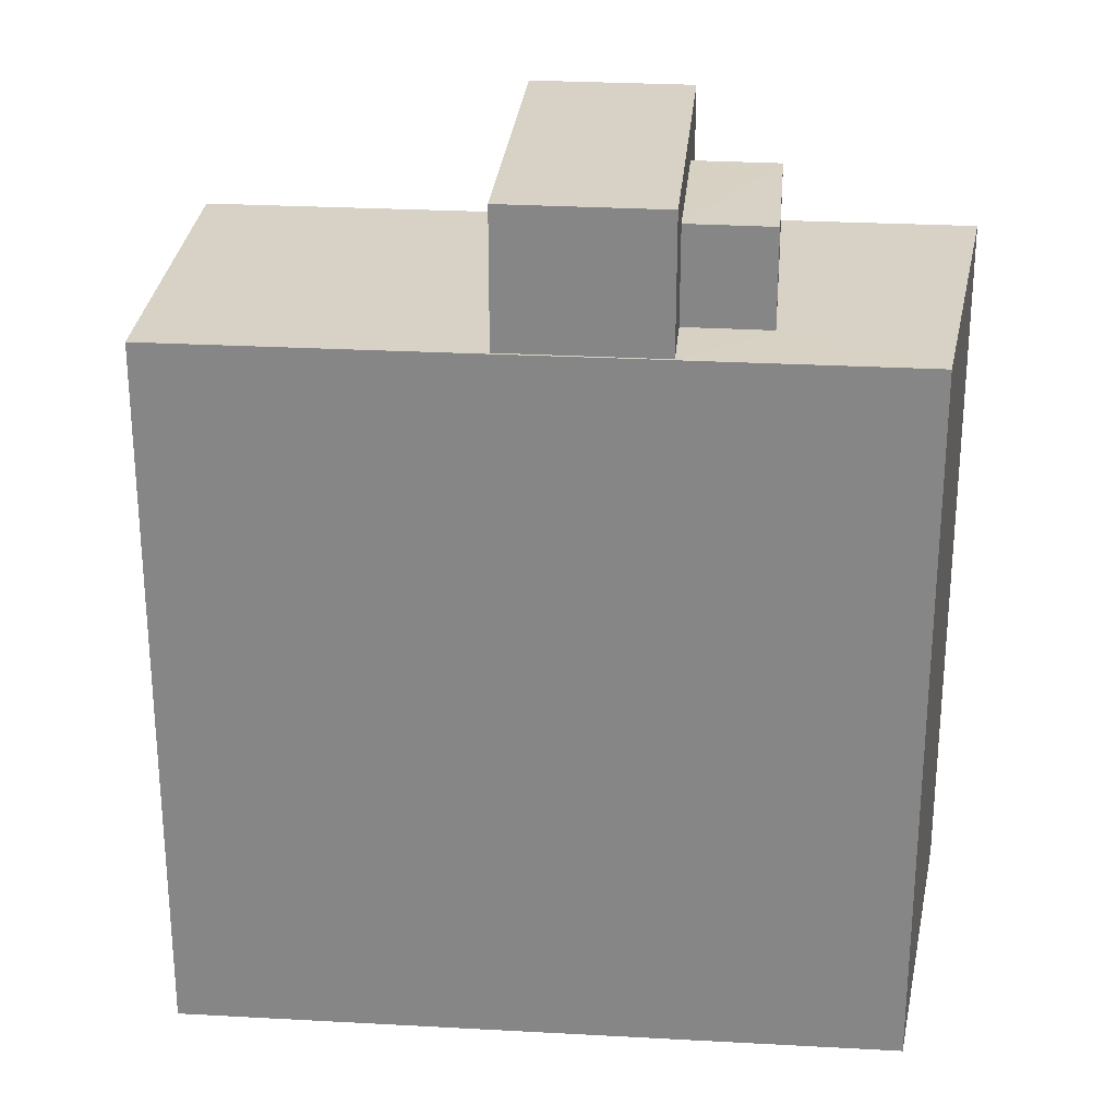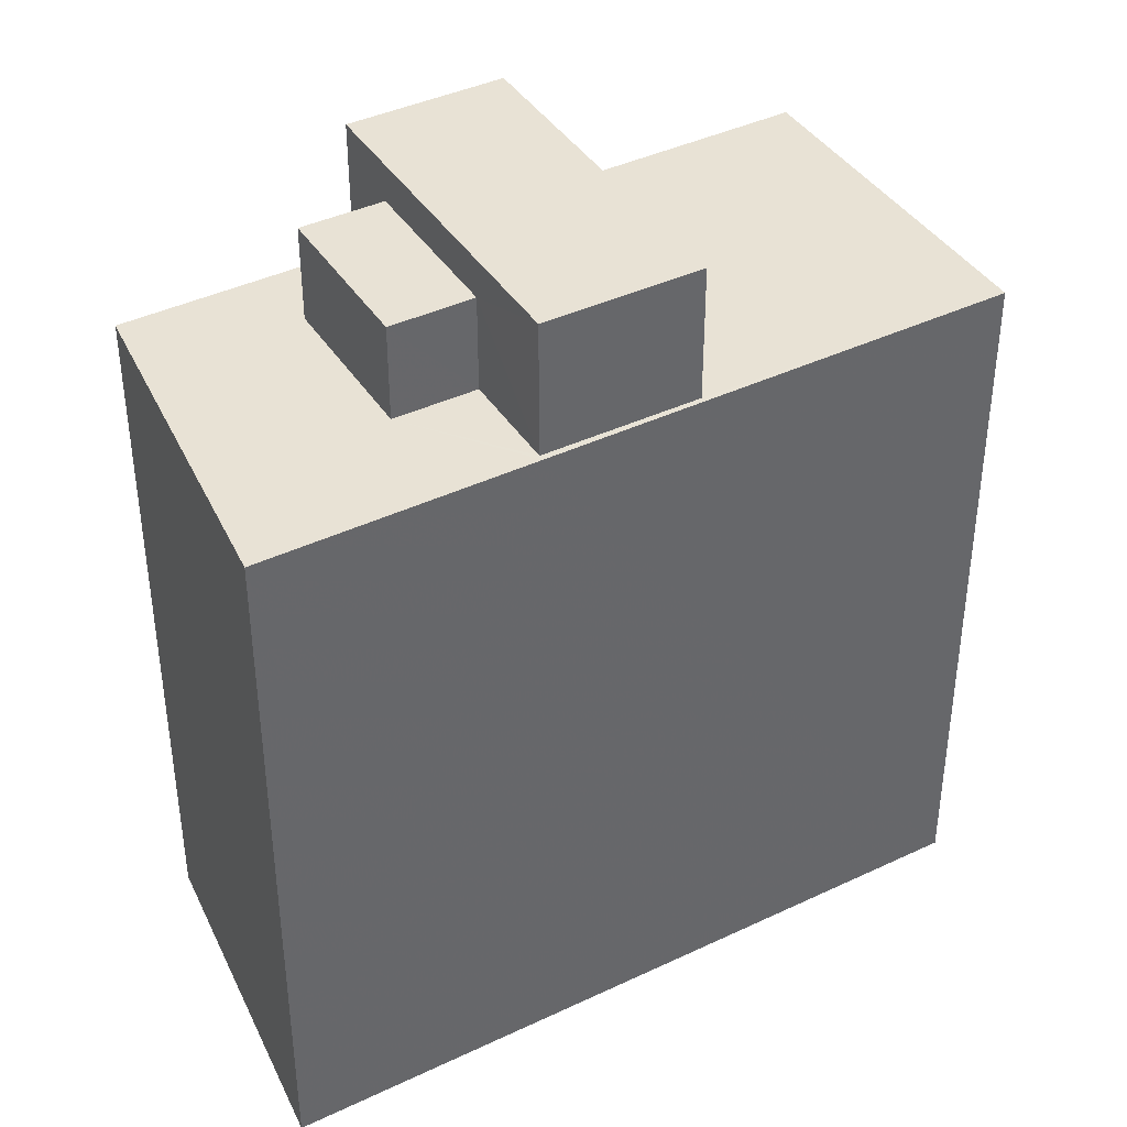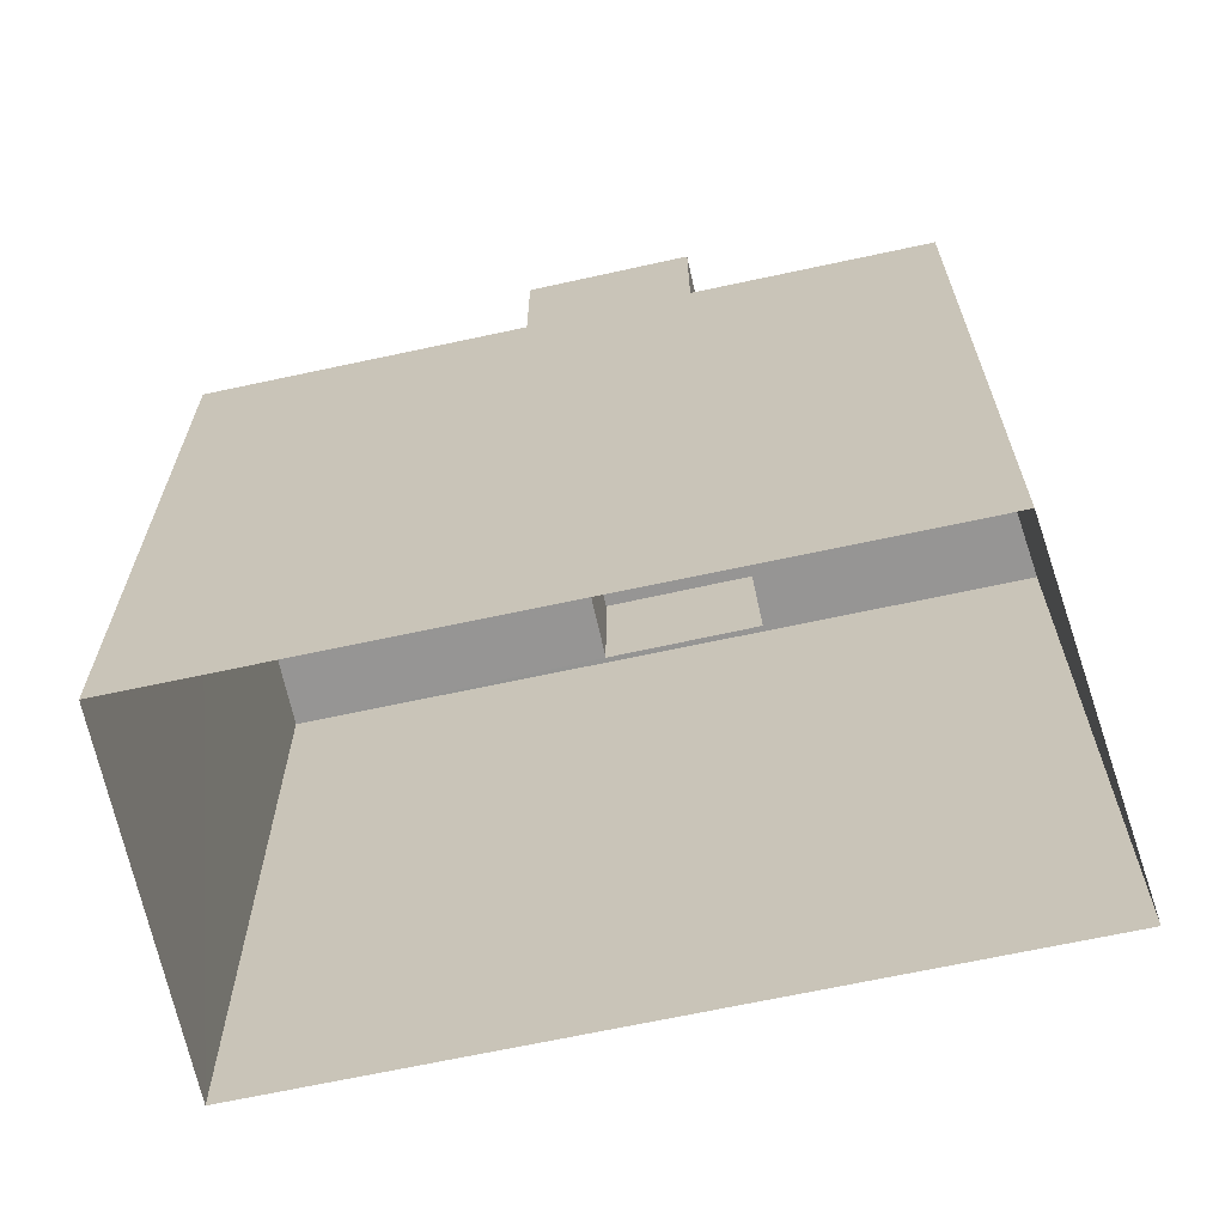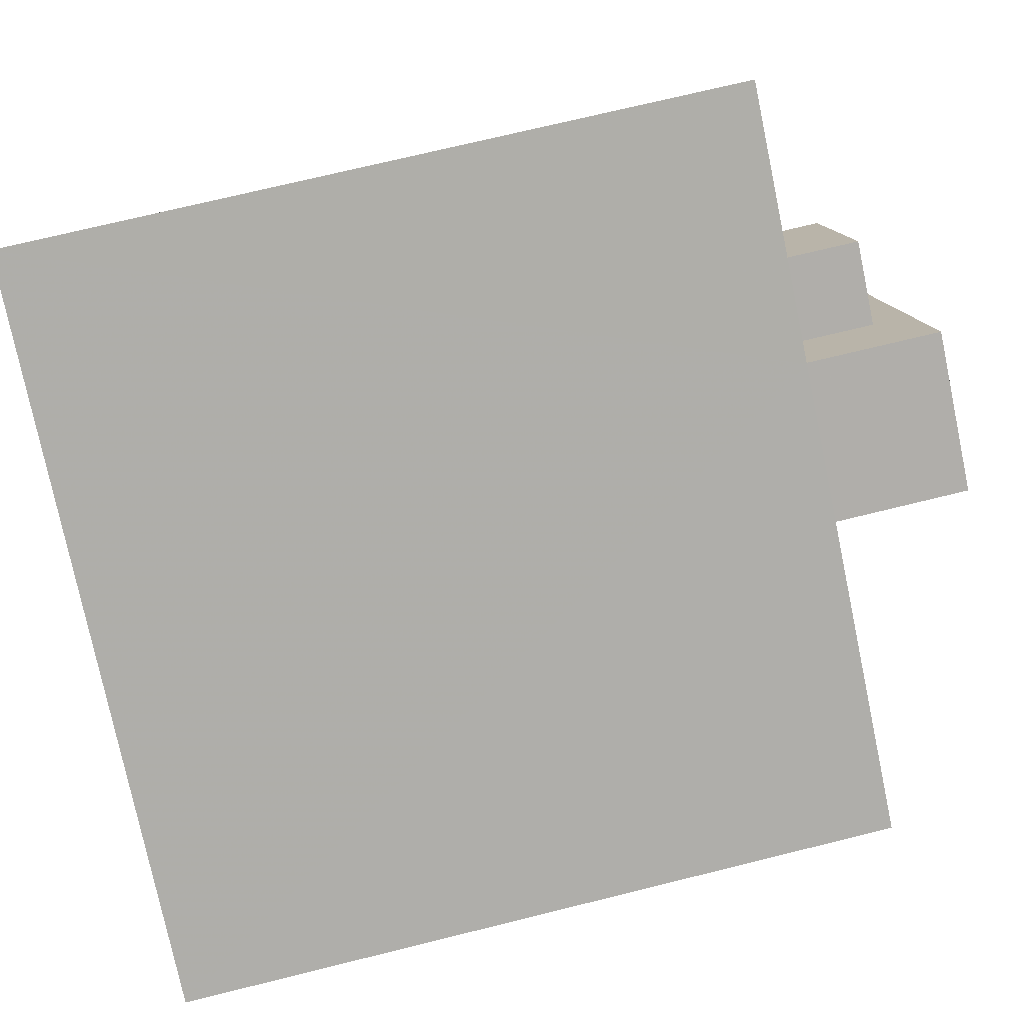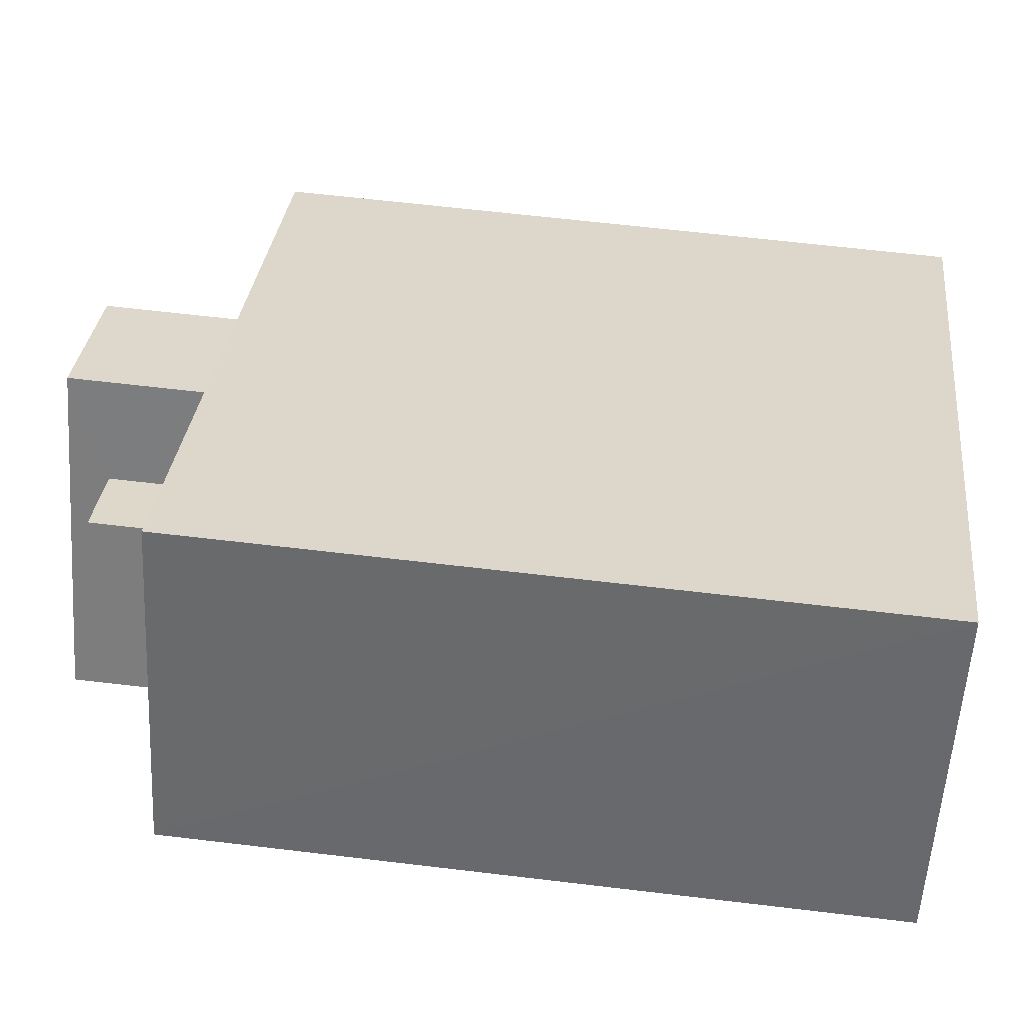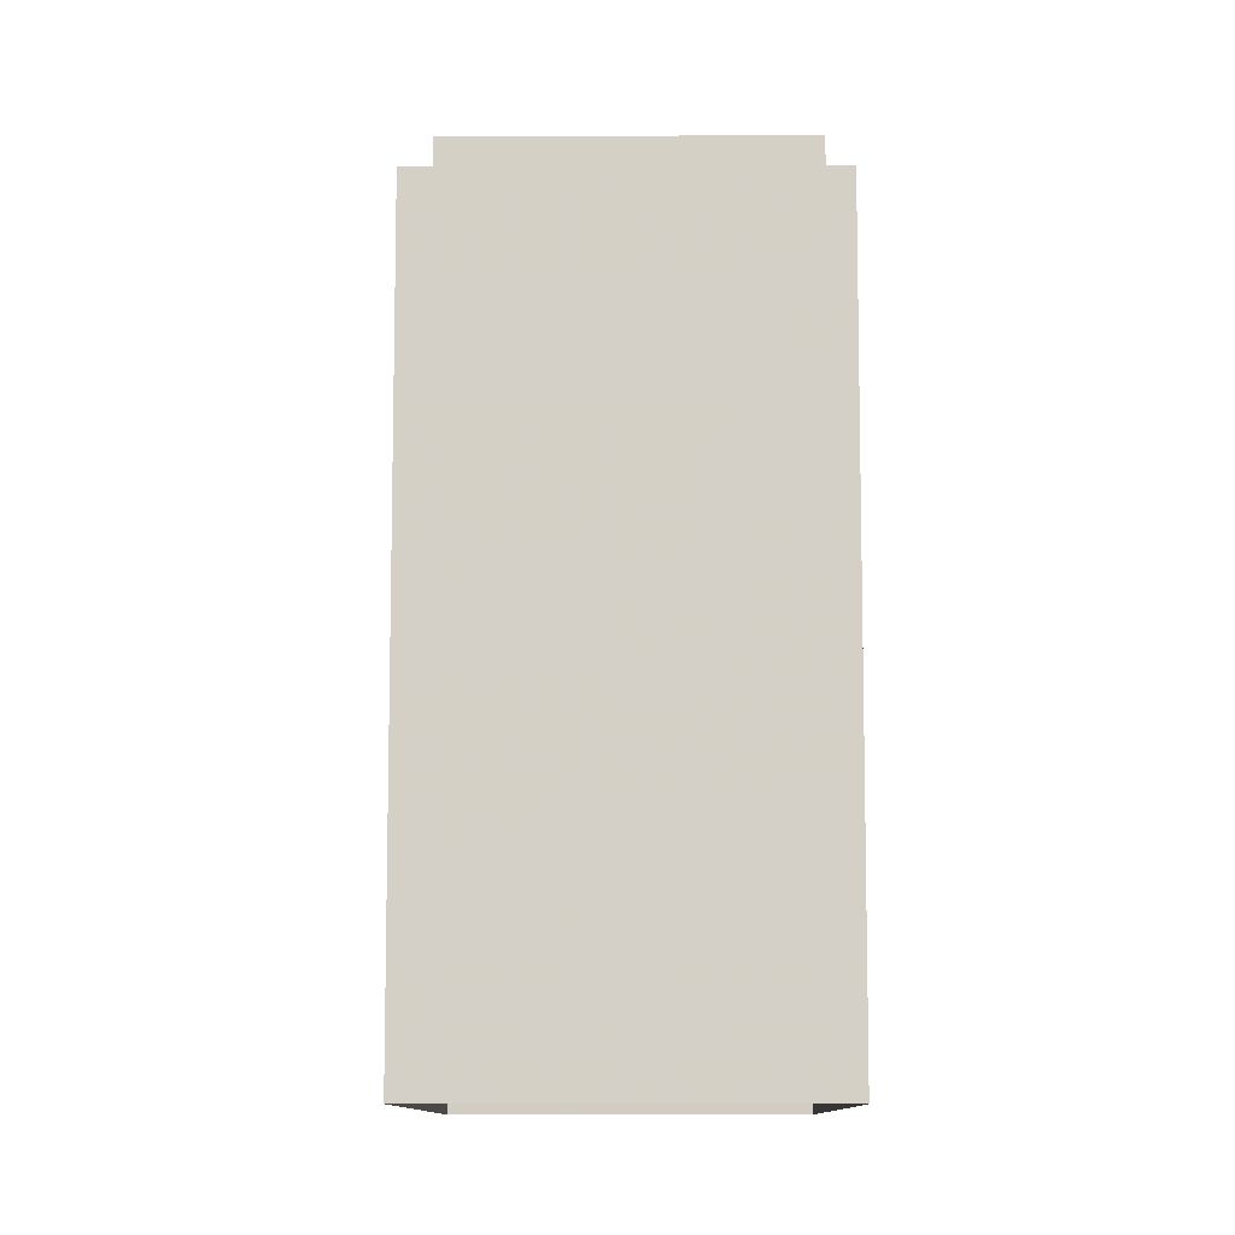
<metadata>
{"format":"obj","ext":"obj","renderer":"f3d","projection":"perspective","resolution":1024,"background":"white","views":[{"elev":27.1,"azim":37.0,"up":"+Z"},{"elev":40.8,"azim":-177.9,"up":"+Z"},{"elev":-67.6,"azim":44.4,"up":"+Z"},{"elev":71.4,"azim":-103.9,"up":"+Y"},{"elev":62.2,"azim":97.0,"up":"+Y"},{"elev":-10.0,"azim":-57.4,"up":"+Z"}]}
</metadata>
<code>
v -8985 -3.728e+04 22.77
v -8974 -3.727e+04 22.77
v -8971 -3.728e+04 22.76
v -8982 -3.729e+04 22.77
v -8978 -3.728e+04 35.68
v -8975 -3.728e+04 35.67
v -8974 -3.727e+04 35.67
v -8974 -3.728e+04 35.67
v -8971 -3.728e+04 35.67
v -8974 -3.728e+04 35.67
v -8974 -3.728e+04 35.67
v -8975 -3.728e+04 35.67
v -8978 -3.728e+04 35.68
v -8977 -3.728e+04 35.67
v -8977 -3.728e+04 35.67
v -8982 -3.729e+04 35.68
v -8980 -3.728e+04 35.68
v -8985 -3.728e+04 35.68
v -8978 -3.728e+04 38.11
v -8977 -3.728e+04 38.1
v -8974 -3.728e+04 38.1
v -8980 -3.728e+04 38.11
v -8975 -3.728e+04 37.4
v -8974 -3.728e+04 37.4
v -8975 -3.728e+04 37.4
v -8977 -3.728e+04 37.4
f 1 2 3
f 4 1 3
f 5 6 7
f 8 9 10
f 11 8 10
f 12 11 10
f 6 13 14
f 6 5 13
f 9 7 6
f 9 6 10
f 15 8 11
f 8 15 16
f 13 5 17
f 18 16 17
f 5 18 17
f 17 16 15
f 19 20 21
f 19 22 20
f 23 24 25
f 26 23 25
f 16 1 4
f 16 18 1
f 5 2 1
f 1 18 5
f 7 2 5
f 9 3 2
f 7 9 2
f 8 4 3
f 3 9 8
f 16 4 8
f 15 21 20
f 15 11 21
f 17 20 22
f 17 15 20
f 17 22 19
f 13 17 19
f 11 12 23
f 23 21 11
f 21 26 19
f 13 26 14
f 19 26 13
f 21 23 26
f 12 10 24
f 23 12 24
f 14 25 6
f 14 26 25
f 6 25 24
f 10 6 24

</code>
